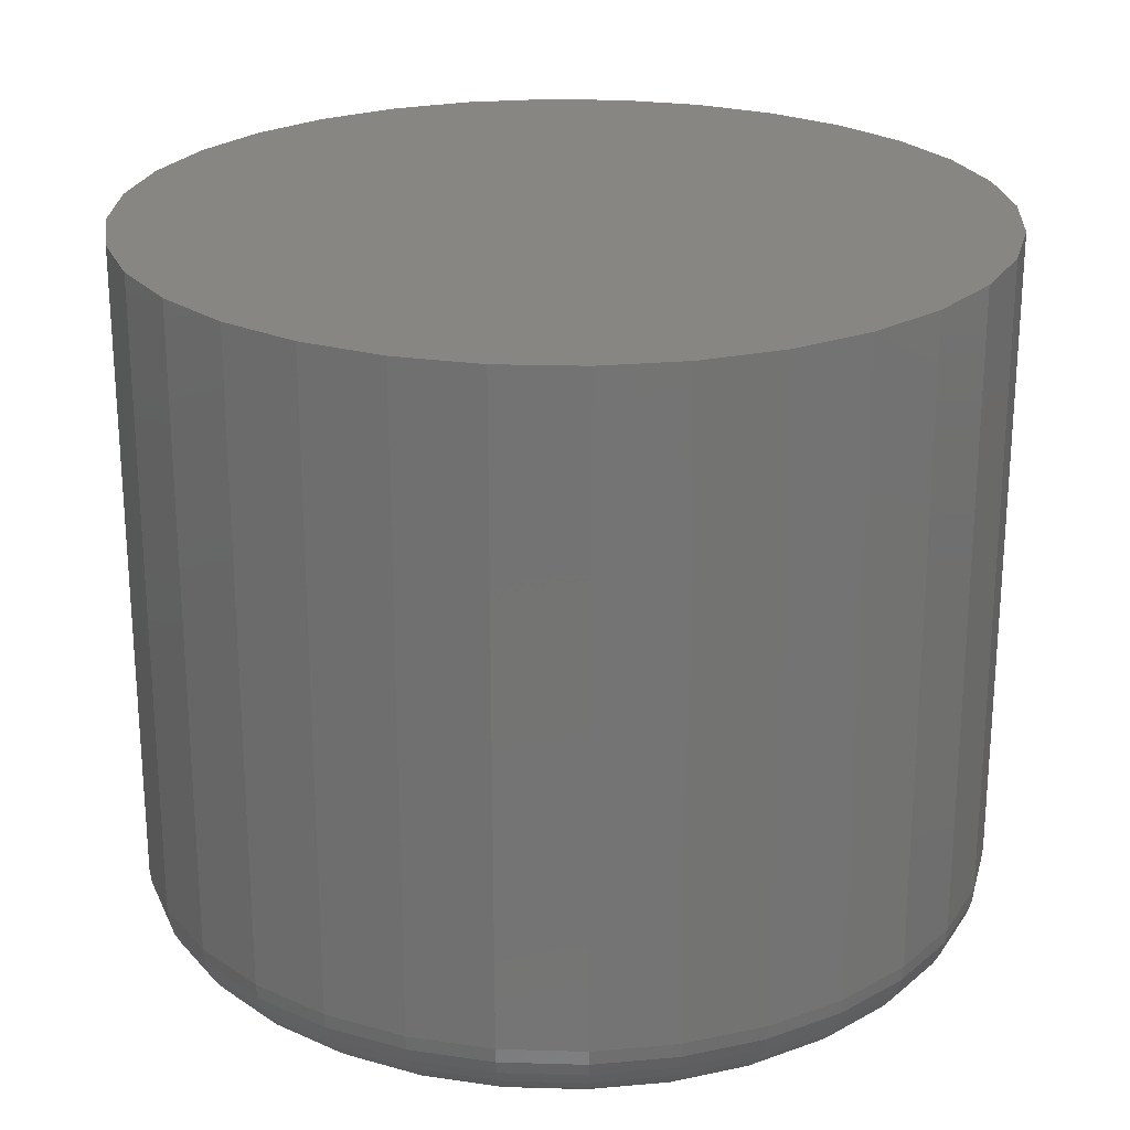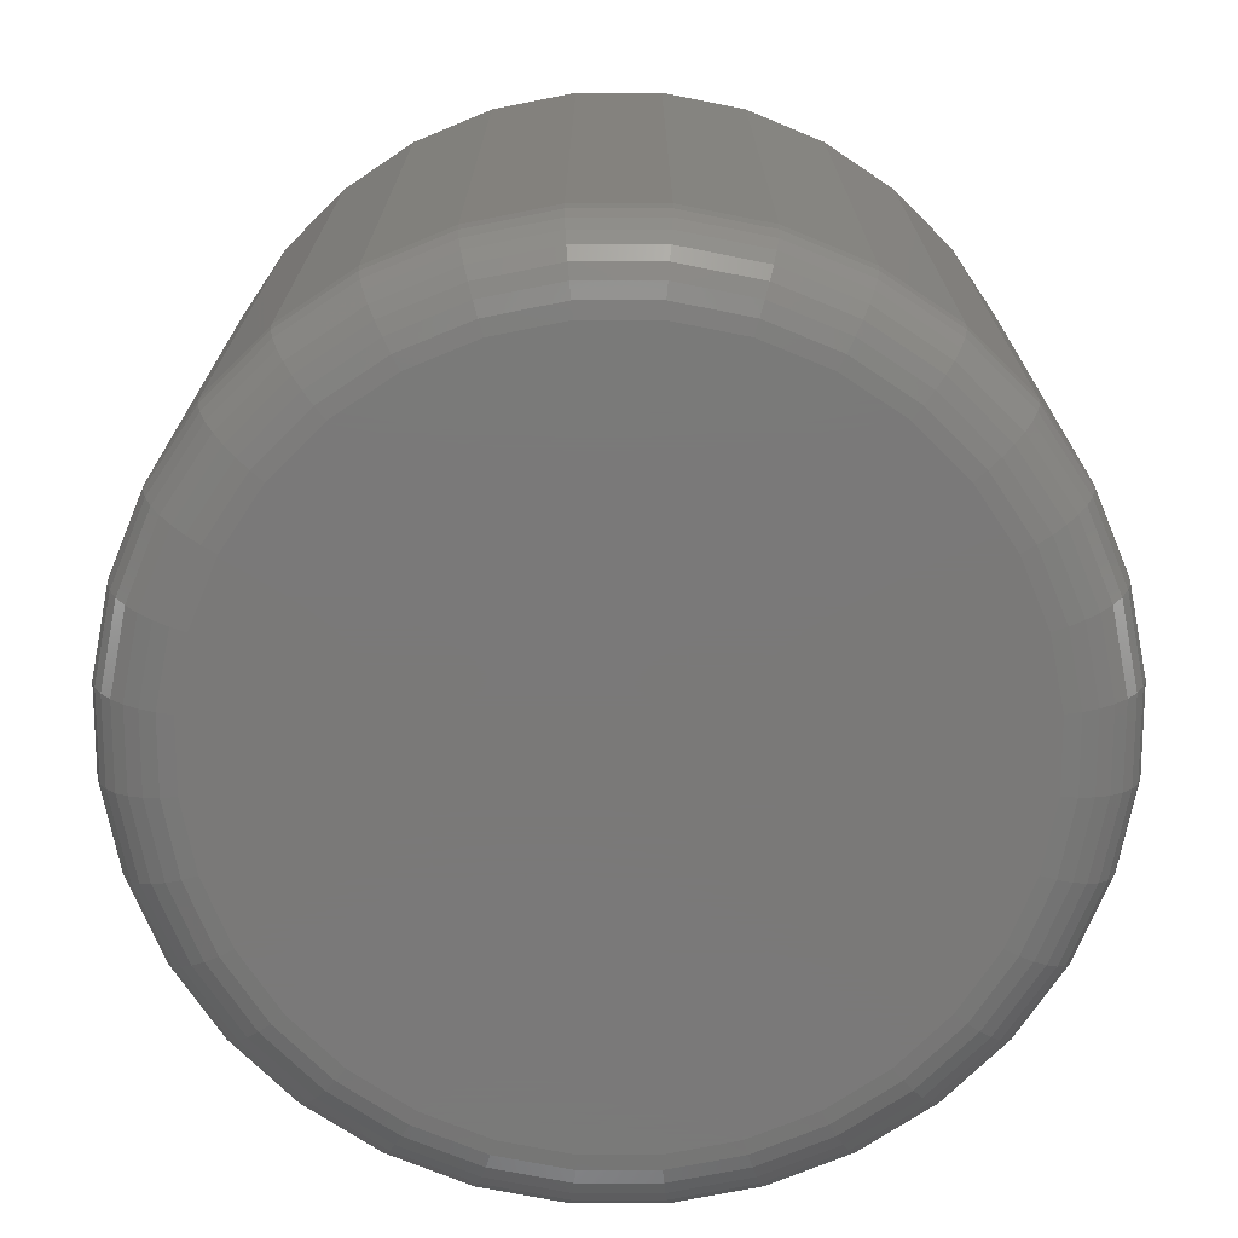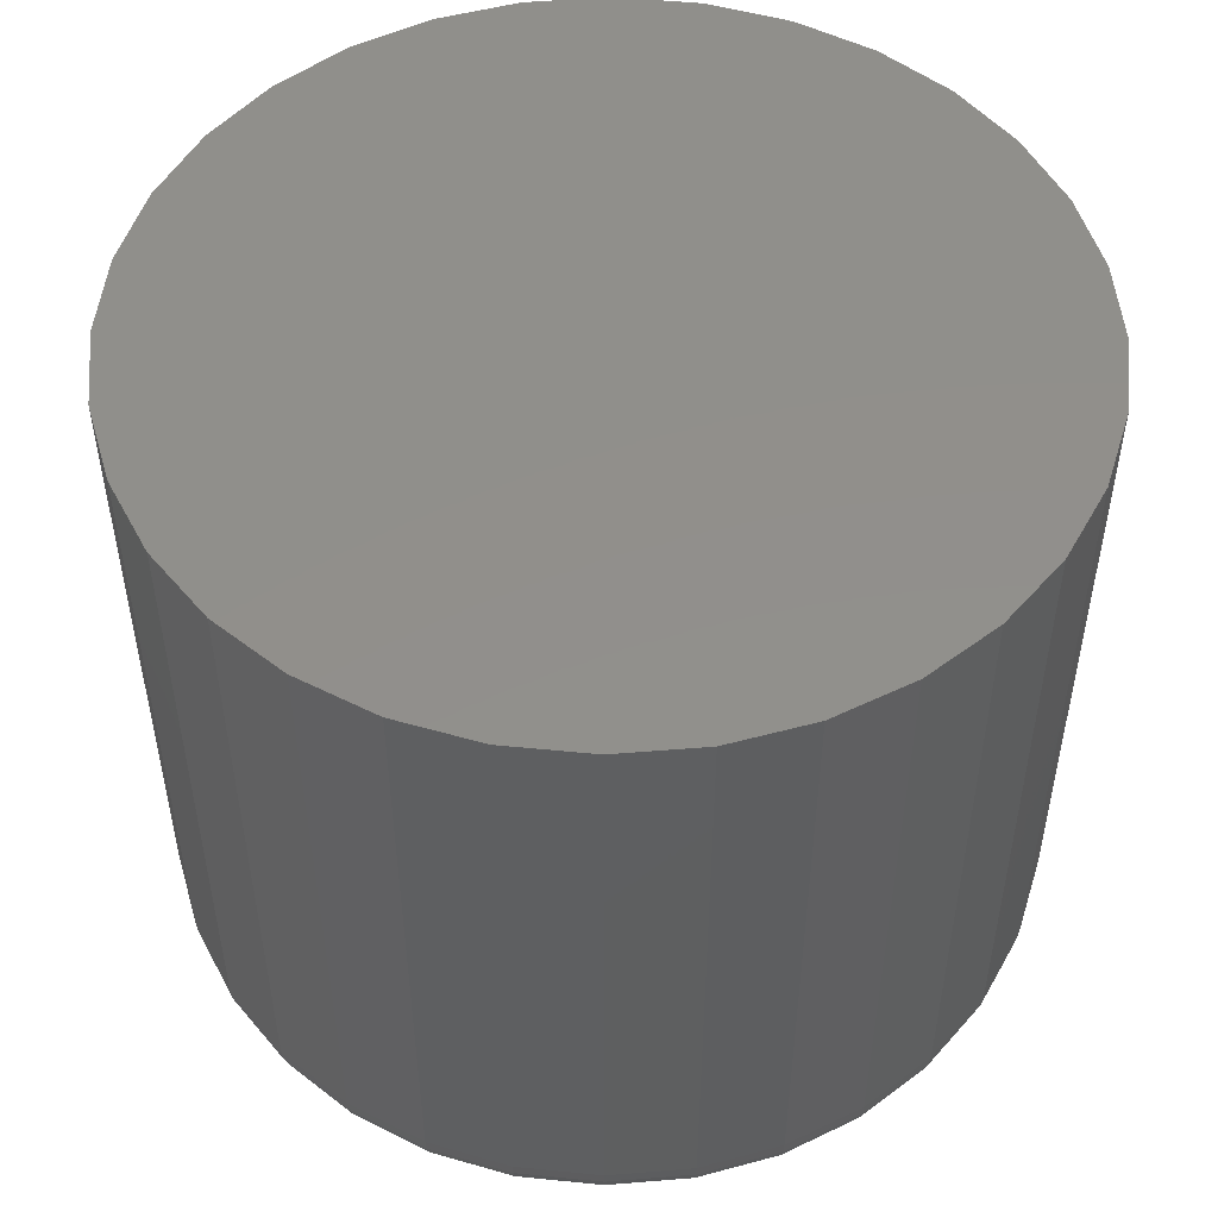
<metadata>
{"format":"stl","ext":"stl","renderer":"f3d","projection":"perspective","resolution":1024,"background":"white","views":[{"elev":23.8,"azim":-115.4,"up":"+Z"},{"elev":-72.6,"azim":16.9,"up":"+Z"},{"elev":51.2,"azim":11.8,"up":"+Z"}]}
</metadata>
<code>
# stl→obj: 320 verts, 636 faces
v 0.5304 0.06941 0
v 0.5445 0.06802 0
v 0.5163 0.06802 0
v 0.5028 0.06391 0
v 0.5581 0.06391 0
v 0.4903 0.05724 0
v 0.5705 0.05724 0
v 0.4794 0.04826 0
v 0.5815 0.04826 0
v 0.5705 -0.06283 0
v 0.4903 -0.06283 0
v 0.5815 -0.05385 0
v 0.5028 -0.0695 0
v 0.5581 -0.0695 0
v 0.5163 -0.07361 0
v 0.5445 -0.07361 0
v 0.5304 -0.075 0
v 0.4794 -0.05385 0
v 0.4704 -0.04291 0
v 0.5905 -0.04291 0
v 0.4637 -0.03043 0
v 0.5971 -0.03043 0
v 0.4596 -0.01688 0
v 0.6012 -0.01688 0
v 0.4582 -0.002796 0
v 0.6026 -0.002796 0
v 0.4596 0.01129 0
v 0.6012 0.01129 0
v 0.4637 0.02484 0
v 0.5971 0.02484 0
v 0.4704 0.03732 0
v 0.5905 0.03732 0
v 0.6183 -0.002796 0.01562
v 0.6183 -0.002796 0.1484
v 0.6166 -0.01993 0.01562
v 0.6166 -0.01993 0.1484
v 0.6116 -0.03641 0.01562
v 0.6116 -0.03641 0.1484
v 0.6035 -0.05159 0.01562
v 0.6035 -0.05159 0.1484
v 0.5925 -0.0649 0.01562
v 0.5925 -0.0649 0.1484
v 0.5792 -0.07582 0.01562
v 0.5792 -0.07582 0.1484
v 0.564 -0.08394 0.01562
v 0.564 -0.08394 0.1484
v 0.5476 -0.08894 0.01562
v 0.5476 -0.08894 0.1484
v 0.5304 -0.09062 0.01562
v 0.5304 -0.09062 0.1484
v 0.5133 -0.08894 0.01562
v 0.5133 -0.08894 0.1484
v 0.4968 -0.08394 0.01562
v 0.4968 -0.08394 0.1484
v 0.4816 -0.07582 0.01562
v 0.4816 -0.07582 0.1484
v 0.4683 -0.0649 0.01562
v 0.4683 -0.0649 0.1484
v 0.4574 -0.05159 0.01562
v 0.4574 -0.05159 0.1484
v 0.4493 -0.03641 0.01562
v 0.4493 -0.03641 0.1484
v 0.4443 -0.01993 0.01562
v 0.4443 -0.01993 0.1484
v 0.4426 -0.002796 0.01562
v 0.4426 -0.002796 0.1484
v 0.4443 0.01434 0.01562
v 0.4443 0.01434 0.1484
v 0.4493 0.03081 0.01562
v 0.4493 0.03081 0.1484
v 0.4574 0.046 0.01562
v 0.4574 0.046 0.1484
v 0.4683 0.05931 0.01562
v 0.4683 0.05931 0.1484
v 0.4816 0.07023 0.01562
v 0.4816 0.07023 0.1484
v 0.4968 0.07835 0.01562
v 0.4968 0.07835 0.1484
v 0.5133 0.08335 0.01562
v 0.5133 0.08335 0.1484
v 0.5304 0.08503 0.01562
v 0.5304 0.08503 0.1484
v 0.5476 0.08335 0.01562
v 0.5476 0.08335 0.1484
v 0.564 0.07835 0.01562
v 0.564 0.07835 0.1484
v 0.5792 0.07023 0.01562
v 0.5792 0.07023 0.1484
v 0.5925 0.05931 0.01562
v 0.5925 0.05931 0.1484
v 0.6035 0.046 0.01562
v 0.6035 0.046 0.1484
v 0.6116 0.03081 0.01562
v 0.6116 0.03081 0.1484
v 0.6166 0.01434 0.01562
v 0.6166 0.01434 0.1484
v 0.4429 -0.002796 0.01258
v 0.4446 0.01428 0.01258
v 0.4438 -0.002796 0.009646
v 0.4455 0.01411 0.009646
v 0.4452 -0.002796 0.006944
v 0.4469 0.01382 0.006944
v 0.4472 -0.002796 0.004576
v 0.4488 0.01345 0.004576
v 0.4495 -0.002796 0.002633
v 0.4511 0.01298 0.002633
v 0.4522 -0.002796 0.001189
v 0.4537 0.01246 0.001189
v 0.4552 -0.002796 0.0003002
v 0.4566 0.01188 0.0003002
v 0.6163 0.01428 0.01258
v 0.618 -0.002796 0.01258
v 0.6154 0.01411 0.009646
v 0.6171 -0.002796 0.009646
v 0.614 0.01382 0.006944
v 0.6156 -0.002796 0.006944
v 0.6121 0.01345 0.004576
v 0.6137 -0.002796 0.004576
v 0.6098 0.01298 0.002633
v 0.6113 -0.002796 0.002633
v 0.6071 0.01246 0.001189
v 0.6086 -0.002796 0.001189
v 0.6042 0.01188 0.0003002
v 0.6057 -0.002796 0.0003002
v 0.6113 0.0307 0.01258
v 0.6105 0.03036 0.009646
v 0.6091 0.02981 0.006944
v 0.6073 0.02906 0.004576
v 0.6052 0.02816 0.002633
v 0.6027 0.02712 0.001189
v 0.6 0.026 0.0003002
v 0.6032 0.04583 0.01258
v 0.6025 0.04534 0.009646
v 0.6013 0.04454 0.006944
v 0.5996 0.04346 0.004576
v 0.5977 0.04214 0.002633
v 0.5954 0.04064 0.001189
v 0.593 0.03901 0.0003002
v 0.5923 0.0591 0.01258
v 0.5917 0.05847 0.009646
v 0.5907 0.05745 0.006944
v 0.5893 0.05607 0.004576
v 0.5876 0.0544 0.002633
v 0.5857 0.05249 0.001189
v 0.5836 0.05042 0.0003002
v 0.5791 0.06998 0.01258
v 0.5786 0.06924 0.009646
v 0.5778 0.06804 0.006944
v 0.5767 0.06643 0.004576
v 0.5754 0.06446 0.002633
v 0.5739 0.06221 0.001189
v 0.5722 0.05977 0.0003002
v 0.5639 0.07807 0.01258
v 0.5636 0.07725 0.009646
v 0.563 0.07591 0.006944
v 0.5623 0.07412 0.004576
v 0.5614 0.07193 0.002633
v 0.5603 0.06944 0.001189
v 0.5592 0.06673 0.0003002
v 0.5475 0.08305 0.01258
v 0.5473 0.08218 0.009646
v 0.547 0.08076 0.006944
v 0.5467 0.07886 0.004576
v 0.5462 0.07653 0.002633
v 0.5457 0.07389 0.001189
v 0.5451 0.07101 0.0003002
v 0.5304 0.08473 0.01258
v 0.5304 0.08384 0.009646
v 0.5304 0.0824 0.006944
v 0.5304 0.08046 0.004576
v 0.5304 0.07809 0.002633
v 0.5304 0.07539 0.001189
v 0.5304 0.07246 0.0003002
v 0.5134 0.08305 0.01258
v 0.5135 0.08218 0.009646
v 0.5138 0.08076 0.006944
v 0.5142 0.07886 0.004576
v 0.5146 0.07653 0.002633
v 0.5152 0.07389 0.001189
v 0.5157 0.07101 0.0003002
v 0.4969 0.07807 0.01258
v 0.4973 0.07725 0.009646
v 0.4978 0.07591 0.006944
v 0.4986 0.07412 0.004576
v 0.4995 0.07193 0.002633
v 0.5005 0.06944 0.001189
v 0.5016 0.06673 0.0003002
v 0.4818 0.06998 0.01258
v 0.4823 0.06924 0.009646
v 0.4831 0.06804 0.006944
v 0.4842 0.06643 0.004576
v 0.4855 0.06446 0.002633
v 0.487 0.06221 0.001189
v 0.4886 0.05977 0.0003002
v 0.4685 0.0591 0.01258
v 0.4692 0.05847 0.009646
v 0.4702 0.05745 0.006944
v 0.4716 0.05607 0.004576
v 0.4732 0.0544 0.002633
v 0.4751 0.05249 0.001189
v 0.4772 0.05042 0.0003002
v 0.4577 0.04583 0.01258
v 0.4584 0.04534 0.009646
v 0.4596 0.04454 0.006944
v 0.4612 0.04346 0.004576
v 0.4632 0.04214 0.002633
v 0.4654 0.04064 0.001189
v 0.4679 0.03901 0.0003002
v 0.4496 0.0307 0.01258
v 0.4504 0.03036 0.009646
v 0.4517 0.02981 0.006944
v 0.4535 0.02906 0.004576
v 0.4557 0.02816 0.002633
v 0.4582 0.02712 0.001189
v 0.4609 0.026 0.0003002
v 0.6163 -0.01987 0.01258
v 0.6154 -0.0197 0.009646
v 0.614 -0.01942 0.006944
v 0.6121 -0.01904 0.004576
v 0.6098 -0.01858 0.002633
v 0.6071 -0.01805 0.001189
v 0.6042 -0.01748 0.0003002
v 0.4446 -0.01987 0.01258
v 0.4455 -0.0197 0.009646
v 0.4469 -0.01942 0.006944
v 0.4488 -0.01904 0.004576
v 0.4511 -0.01858 0.002633
v 0.4537 -0.01805 0.001189
v 0.4566 -0.01748 0.0003002
v 0.4496 -0.03629 0.01258
v 0.4504 -0.03595 0.009646
v 0.4517 -0.0354 0.006944
v 0.4535 -0.03466 0.004576
v 0.4557 -0.03375 0.002633
v 0.4582 -0.03272 0.001189
v 0.4609 -0.03159 0.0003002
v 0.4577 -0.05142 0.01258
v 0.4584 -0.05093 0.009646
v 0.4596 -0.05013 0.006944
v 0.4612 -0.04905 0.004576
v 0.4632 -0.04773 0.002633
v 0.4654 -0.04623 0.001189
v 0.4679 -0.0446 0.0003002
v 0.4685 -0.06469 0.01258
v 0.4692 -0.06406 0.009646
v 0.4702 -0.06304 0.006944
v 0.4716 -0.06166 0.004576
v 0.4732 -0.05999 0.002633
v 0.4751 -0.05808 0.001189
v 0.4772 -0.05601 0.0003002
v 0.4818 -0.07557 0.01258
v 0.4823 -0.07483 0.009646
v 0.4831 -0.07363 0.006944
v 0.4842 -0.07202 0.004576
v 0.4855 -0.07005 0.002633
v 0.487 -0.0678 0.001189
v 0.4886 -0.06537 0.0003002
v 0.4969 -0.08366 0.01258
v 0.4973 -0.08284 0.009646
v 0.4978 -0.08151 0.006944
v 0.4986 -0.07971 0.004576
v 0.4995 -0.07752 0.002633
v 0.5005 -0.07503 0.001189
v 0.5016 -0.07232 0.0003002
v 0.5134 -0.08864 0.01258
v 0.5135 -0.08777 0.009646
v 0.5138 -0.08635 0.006944
v 0.5142 -0.08445 0.004576
v 0.5146 -0.08213 0.002633
v 0.5152 -0.07948 0.001189
v 0.5157 -0.0766 0.0003002
v 0.5304 -0.09032 0.01258
v 0.5304 -0.08944 0.009646
v 0.5304 -0.08799 0.006944
v 0.5304 -0.08605 0.004576
v 0.5304 -0.08368 0.002633
v 0.5304 -0.08098 0.001189
v 0.5304 -0.07805 0.0003002
v 0.5475 -0.08864 0.01258
v 0.5473 -0.08777 0.009646
v 0.547 -0.08635 0.006944
v 0.5467 -0.08445 0.004576
v 0.5462 -0.08213 0.002633
v 0.5457 -0.07948 0.001189
v 0.5451 -0.0766 0.0003002
v 0.5639 -0.08366 0.01258
v 0.5636 -0.08284 0.009646
v 0.563 -0.08151 0.006944
v 0.5623 -0.07971 0.004576
v 0.5614 -0.07752 0.002633
v 0.5603 -0.07503 0.001189
v 0.5592 -0.07232 0.0003002
v 0.5791 -0.07557 0.01258
v 0.5786 -0.07483 0.009646
v 0.5778 -0.07363 0.006944
v 0.5767 -0.07202 0.004576
v 0.5754 -0.07005 0.002633
v 0.5739 -0.0678 0.001189
v 0.5722 -0.06537 0.0003002
v 0.5923 -0.06469 0.01258
v 0.5917 -0.06406 0.009646
v 0.5907 -0.06304 0.006944
v 0.5893 -0.06166 0.004576
v 0.5876 -0.05999 0.002633
v 0.5857 -0.05808 0.001189
v 0.5836 -0.05601 0.0003002
v 0.6032 -0.05142 0.01258
v 0.6025 -0.05093 0.009646
v 0.6013 -0.05013 0.006944
v 0.5996 -0.04905 0.004576
v 0.5977 -0.04773 0.002633
v 0.5954 -0.04623 0.001189
v 0.593 -0.0446 0.0003002
v 0.6113 -0.03629 0.01258
v 0.6105 -0.03595 0.009646
v 0.6091 -0.0354 0.006944
v 0.6073 -0.03466 0.004576
v 0.6052 -0.03375 0.002633
v 0.6027 -0.03272 0.001189
v 0.6 -0.03159 0.0003002
f 1 2 3
f 4 3 2
f 5 4 2
f 6 4 5
f 7 6 5
f 8 6 7
f 9 8 7
f 10 11 12
f 13 11 10
f 14 13 10
f 15 13 14
f 16 15 14
f 17 15 16
f 11 18 12
f 12 18 19
f 12 19 20
f 20 19 21
f 20 21 22
f 22 21 23
f 22 23 24
f 24 23 25
f 24 25 26
f 26 25 27
f 26 27 28
f 28 27 29
f 28 29 30
f 30 29 31
f 30 31 32
f 32 31 8
f 32 8 9
f 33 34 35
f 35 34 36
f 35 36 37
f 37 36 38
f 37 38 39
f 39 38 40
f 39 40 41
f 41 40 42
f 41 42 43
f 43 42 44
f 43 44 45
f 45 44 46
f 45 46 47
f 47 46 48
f 47 48 49
f 49 48 50
f 49 50 51
f 51 50 52
f 51 52 53
f 53 52 54
f 53 54 55
f 55 54 56
f 55 56 57
f 57 56 58
f 57 58 59
f 59 58 60
f 59 60 61
f 61 60 62
f 61 62 63
f 63 62 64
f 63 64 65
f 65 64 66
f 65 66 67
f 67 66 68
f 67 68 69
f 69 68 70
f 69 70 71
f 71 70 72
f 71 72 73
f 73 72 74
f 73 74 75
f 75 74 76
f 75 76 77
f 77 76 78
f 77 78 79
f 79 78 80
f 79 80 81
f 81 80 82
f 81 82 83
f 83 82 84
f 83 84 85
f 85 84 86
f 85 86 87
f 87 86 88
f 87 88 89
f 89 88 90
f 89 90 91
f 91 90 92
f 91 92 93
f 93 92 94
f 93 94 95
f 95 94 96
f 95 96 33
f 33 96 34
f 65 67 97
f 97 67 98
f 97 98 99
f 99 98 100
f 99 100 101
f 101 100 102
f 101 102 103
f 103 102 104
f 103 104 105
f 105 104 106
f 105 106 107
f 107 106 108
f 107 108 109
f 109 108 110
f 109 110 25
f 25 110 27
f 95 33 111
f 111 33 112
f 111 112 113
f 113 112 114
f 113 114 115
f 115 114 116
f 115 116 117
f 117 116 118
f 117 118 119
f 119 118 120
f 119 120 121
f 121 120 122
f 121 122 123
f 123 122 124
f 123 124 28
f 28 124 26
f 93 95 125
f 125 95 111
f 125 111 126
f 126 111 113
f 126 113 127
f 127 113 115
f 127 115 128
f 128 115 117
f 128 117 129
f 129 117 119
f 129 119 130
f 130 119 121
f 130 121 131
f 131 121 123
f 131 123 30
f 30 123 28
f 91 93 132
f 132 93 125
f 132 125 133
f 133 125 126
f 133 126 134
f 134 126 127
f 134 127 135
f 135 127 128
f 135 128 136
f 136 128 129
f 136 129 137
f 137 129 130
f 137 130 138
f 138 130 131
f 138 131 32
f 32 131 30
f 89 91 139
f 139 91 132
f 139 132 140
f 140 132 133
f 140 133 141
f 141 133 134
f 141 134 142
f 142 134 135
f 142 135 143
f 143 135 136
f 143 136 144
f 144 136 137
f 144 137 145
f 145 137 138
f 145 138 9
f 9 138 32
f 87 89 146
f 146 89 139
f 146 139 147
f 147 139 140
f 147 140 148
f 148 140 141
f 148 141 149
f 149 141 142
f 149 142 150
f 150 142 143
f 150 143 151
f 151 143 144
f 151 144 152
f 152 144 145
f 152 145 7
f 7 145 9
f 85 87 153
f 153 87 146
f 153 146 154
f 154 146 147
f 154 147 155
f 155 147 148
f 155 148 156
f 156 148 149
f 156 149 157
f 157 149 150
f 157 150 158
f 158 150 151
f 158 151 159
f 159 151 152
f 159 152 5
f 5 152 7
f 83 85 160
f 160 85 153
f 160 153 161
f 161 153 154
f 161 154 162
f 162 154 155
f 162 155 163
f 163 155 156
f 163 156 164
f 164 156 157
f 164 157 165
f 165 157 158
f 165 158 166
f 166 158 159
f 166 159 2
f 2 159 5
f 81 83 167
f 167 83 160
f 167 160 168
f 168 160 161
f 168 161 169
f 169 161 162
f 169 162 170
f 170 162 163
f 170 163 171
f 171 163 164
f 171 164 172
f 172 164 165
f 172 165 173
f 173 165 166
f 173 166 1
f 1 166 2
f 79 81 174
f 174 81 167
f 174 167 175
f 175 167 168
f 175 168 176
f 176 168 169
f 176 169 177
f 177 169 170
f 177 170 178
f 178 170 171
f 178 171 179
f 179 171 172
f 179 172 180
f 180 172 173
f 180 173 3
f 3 173 1
f 77 79 181
f 181 79 174
f 181 174 182
f 182 174 175
f 182 175 183
f 183 175 176
f 183 176 184
f 184 176 177
f 184 177 185
f 185 177 178
f 185 178 186
f 186 178 179
f 186 179 187
f 187 179 180
f 187 180 4
f 4 180 3
f 75 77 188
f 188 77 181
f 188 181 189
f 189 181 182
f 189 182 190
f 190 182 183
f 190 183 191
f 191 183 184
f 191 184 192
f 192 184 185
f 192 185 193
f 193 185 186
f 193 186 194
f 194 186 187
f 194 187 6
f 6 187 4
f 73 75 195
f 195 75 188
f 195 188 196
f 196 188 189
f 196 189 197
f 197 189 190
f 197 190 198
f 198 190 191
f 198 191 199
f 199 191 192
f 199 192 200
f 200 192 193
f 200 193 201
f 201 193 194
f 201 194 8
f 8 194 6
f 71 73 202
f 202 73 195
f 202 195 203
f 203 195 196
f 203 196 204
f 204 196 197
f 204 197 205
f 205 197 198
f 205 198 206
f 206 198 199
f 206 199 207
f 207 199 200
f 207 200 208
f 208 200 201
f 208 201 31
f 31 201 8
f 69 71 209
f 209 71 202
f 209 202 210
f 210 202 203
f 210 203 211
f 211 203 204
f 211 204 212
f 212 204 205
f 212 205 213
f 213 205 206
f 213 206 214
f 214 206 207
f 214 207 215
f 215 207 208
f 215 208 29
f 29 208 31
f 67 69 98
f 98 69 209
f 98 209 100
f 100 209 210
f 100 210 102
f 102 210 211
f 102 211 104
f 104 211 212
f 104 212 106
f 106 212 213
f 106 213 108
f 108 213 214
f 108 214 110
f 110 214 215
f 110 215 27
f 27 215 29
f 33 35 112
f 112 35 216
f 112 216 114
f 114 216 217
f 114 217 116
f 116 217 218
f 116 218 118
f 118 218 219
f 118 219 120
f 120 219 220
f 120 220 122
f 122 220 221
f 122 221 124
f 124 221 222
f 124 222 26
f 26 222 24
f 63 65 223
f 223 65 97
f 223 97 224
f 224 97 99
f 224 99 225
f 225 99 101
f 225 101 226
f 226 101 103
f 226 103 227
f 227 103 105
f 227 105 228
f 228 105 107
f 228 107 229
f 229 107 109
f 229 109 23
f 23 109 25
f 61 63 230
f 230 63 223
f 230 223 231
f 231 223 224
f 231 224 232
f 232 224 225
f 232 225 233
f 233 225 226
f 233 226 234
f 234 226 227
f 234 227 235
f 235 227 228
f 235 228 236
f 236 228 229
f 236 229 21
f 21 229 23
f 59 61 237
f 237 61 230
f 237 230 238
f 238 230 231
f 238 231 239
f 239 231 232
f 239 232 240
f 240 232 233
f 240 233 241
f 241 233 234
f 241 234 242
f 242 234 235
f 242 235 243
f 243 235 236
f 243 236 19
f 19 236 21
f 57 59 244
f 244 59 237
f 244 237 245
f 245 237 238
f 245 238 246
f 246 238 239
f 246 239 247
f 247 239 240
f 247 240 248
f 248 240 241
f 248 241 249
f 249 241 242
f 249 242 250
f 250 242 243
f 250 243 18
f 18 243 19
f 55 57 251
f 251 57 244
f 251 244 252
f 252 244 245
f 252 245 253
f 253 245 246
f 253 246 254
f 254 246 247
f 254 247 255
f 255 247 248
f 255 248 256
f 256 248 249
f 256 249 257
f 257 249 250
f 257 250 11
f 11 250 18
f 53 55 258
f 258 55 251
f 258 251 259
f 259 251 252
f 259 252 260
f 260 252 253
f 260 253 261
f 261 253 254
f 261 254 262
f 262 254 255
f 262 255 263
f 263 255 256
f 263 256 264
f 264 256 257
f 264 257 13
f 13 257 11
f 51 53 265
f 265 53 258
f 265 258 266
f 266 258 259
f 266 259 267
f 267 259 260
f 267 260 268
f 268 260 261
f 268 261 269
f 269 261 262
f 269 262 270
f 270 262 263
f 270 263 271
f 271 263 264
f 271 264 15
f 15 264 13
f 49 51 272
f 272 51 265
f 272 265 273
f 273 265 266
f 273 266 274
f 274 266 267
f 274 267 275
f 275 267 268
f 275 268 276
f 276 268 269
f 276 269 277
f 277 269 270
f 277 270 278
f 278 270 271
f 278 271 17
f 17 271 15
f 47 49 279
f 279 49 272
f 279 272 280
f 280 272 273
f 280 273 281
f 281 273 274
f 281 274 282
f 282 274 275
f 282 275 283
f 283 275 276
f 283 276 284
f 284 276 277
f 284 277 285
f 285 277 278
f 285 278 16
f 16 278 17
f 45 47 286
f 286 47 279
f 286 279 287
f 287 279 280
f 287 280 288
f 288 280 281
f 288 281 289
f 289 281 282
f 289 282 290
f 290 282 283
f 290 283 291
f 291 283 284
f 291 284 292
f 292 284 285
f 292 285 14
f 14 285 16
f 43 45 293
f 293 45 286
f 293 286 294
f 294 286 287
f 294 287 295
f 295 287 288
f 295 288 296
f 296 288 289
f 296 289 297
f 297 289 290
f 297 290 298
f 298 290 291
f 298 291 299
f 299 291 292
f 299 292 10
f 10 292 14
f 41 43 300
f 300 43 293
f 300 293 301
f 301 293 294
f 301 294 302
f 302 294 295
f 302 295 303
f 303 295 296
f 303 296 304
f 304 296 297
f 304 297 305
f 305 297 298
f 305 298 306
f 306 298 299
f 306 299 12
f 12 299 10
f 39 41 307
f 307 41 300
f 307 300 308
f 308 300 301
f 308 301 309
f 309 301 302
f 309 302 310
f 310 302 303
f 310 303 311
f 311 303 304
f 311 304 312
f 312 304 305
f 312 305 313
f 313 305 306
f 313 306 20
f 20 306 12
f 37 39 314
f 314 39 307
f 314 307 315
f 315 307 308
f 315 308 316
f 316 308 309
f 316 309 317
f 317 309 310
f 317 310 318
f 318 310 311
f 318 311 319
f 319 311 312
f 319 312 320
f 320 312 313
f 320 313 22
f 22 313 20
f 35 37 216
f 216 37 314
f 216 314 217
f 217 314 315
f 217 315 218
f 218 315 316
f 218 316 219
f 219 316 317
f 219 317 220
f 220 317 318
f 220 318 221
f 221 318 319
f 221 319 222
f 222 319 320
f 222 320 24
f 24 320 22
f 80 84 82
f 84 80 78
f 84 78 86
f 86 78 76
f 86 76 88
f 88 76 74
f 88 74 90
f 42 56 44
f 44 56 54
f 44 54 46
f 46 54 52
f 46 52 48
f 48 52 50
f 90 74 92
f 92 74 72
f 92 72 94
f 94 72 70
f 94 70 96
f 96 70 68
f 96 68 34
f 34 68 66
f 34 66 36
f 36 66 64
f 36 64 38
f 38 64 62
f 38 62 40
f 40 62 60
f 40 60 42
f 42 60 58
f 42 58 56

</code>
